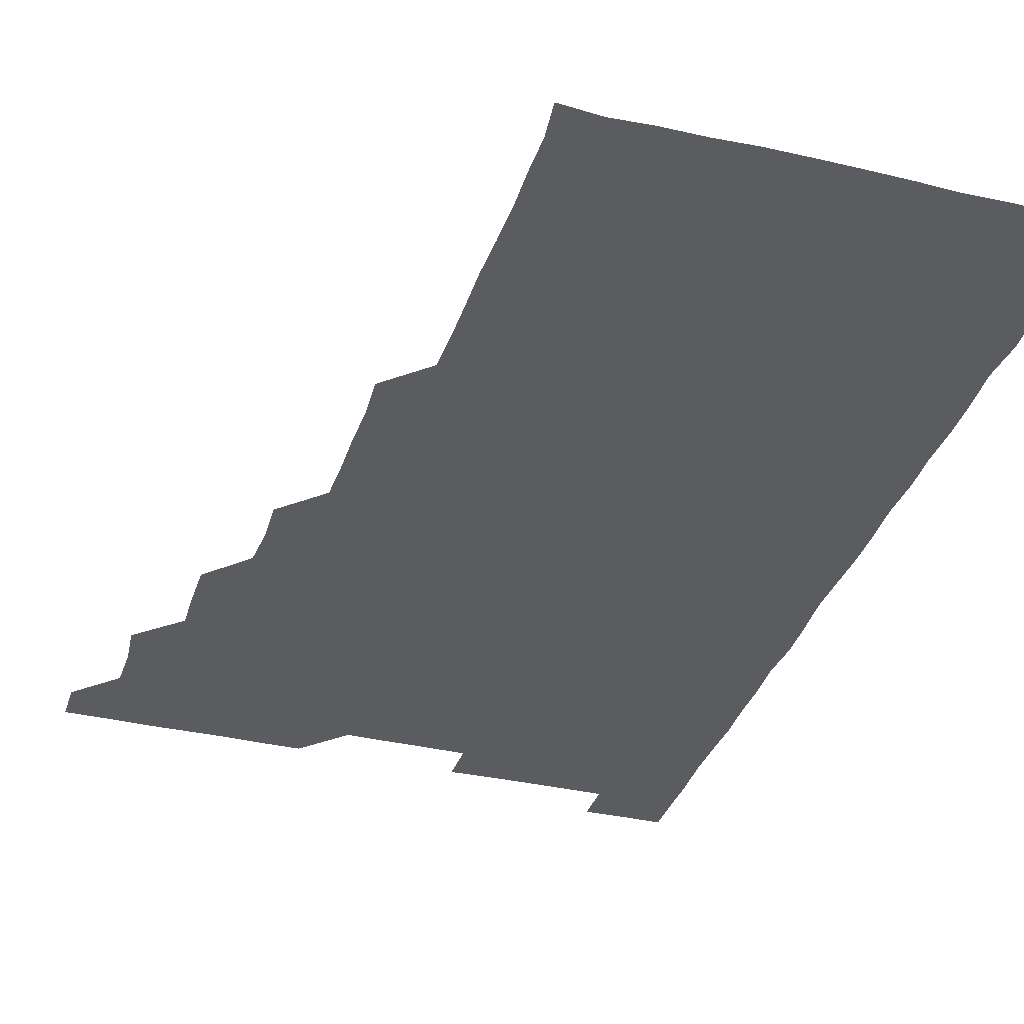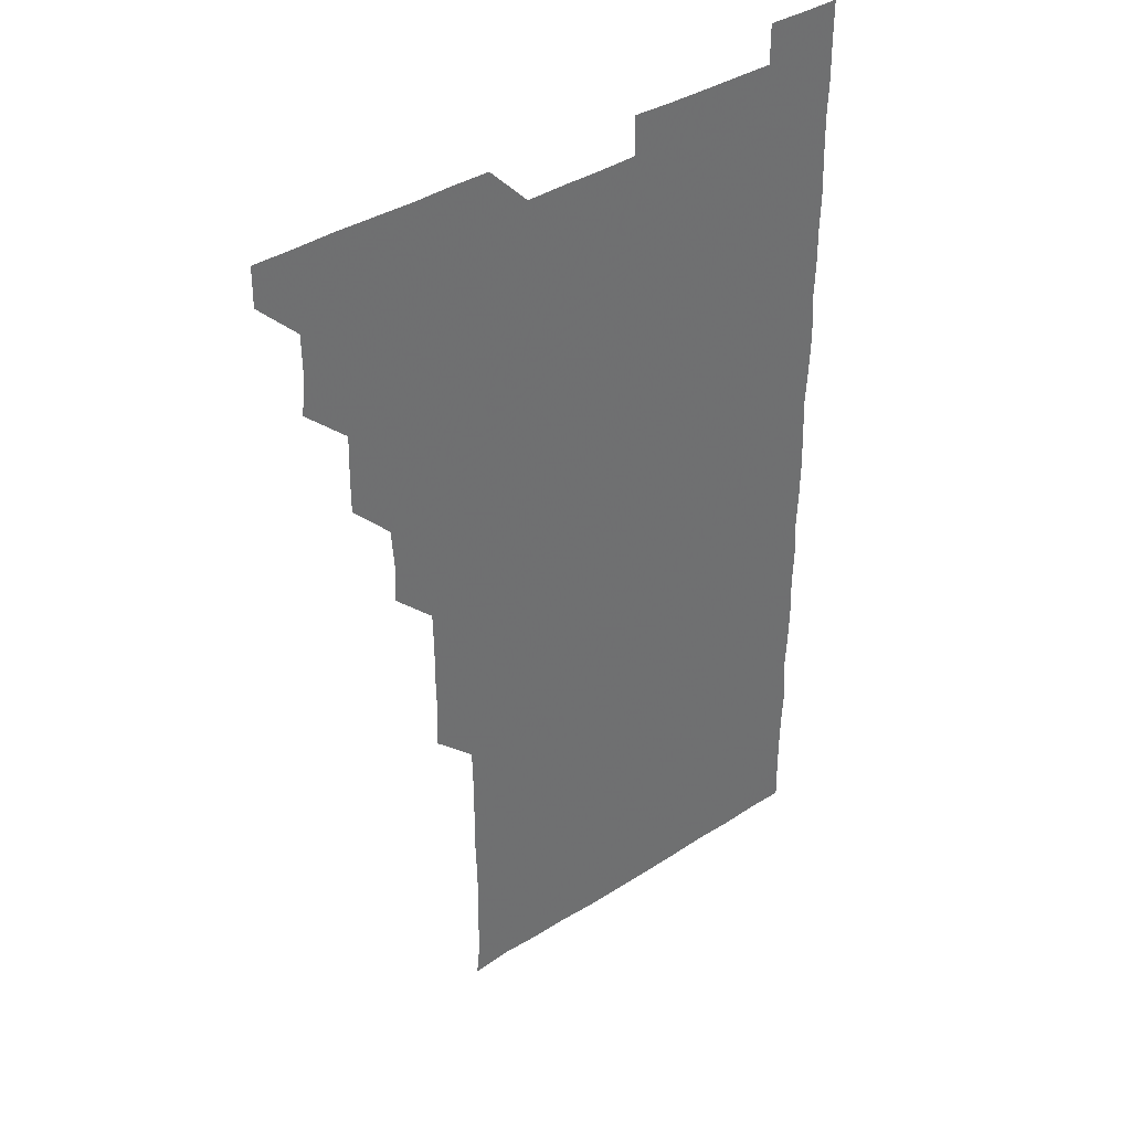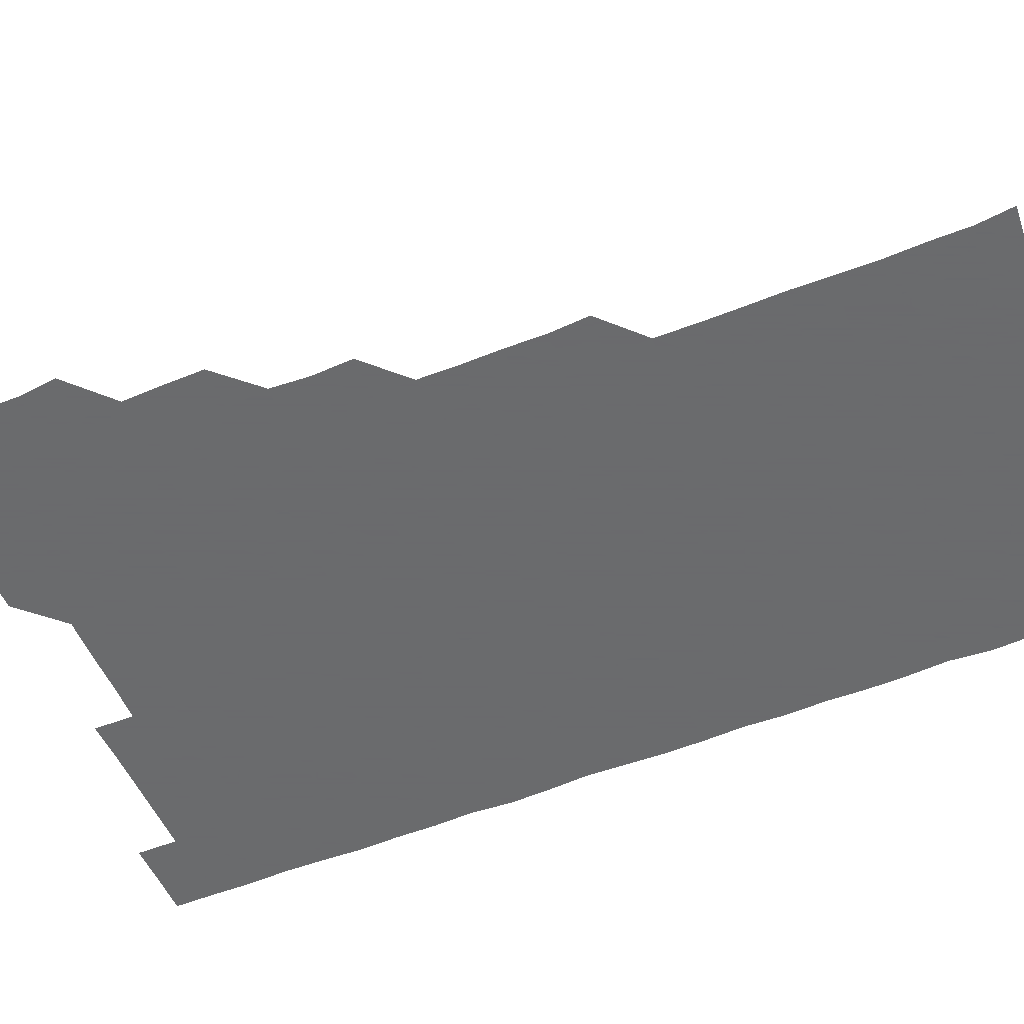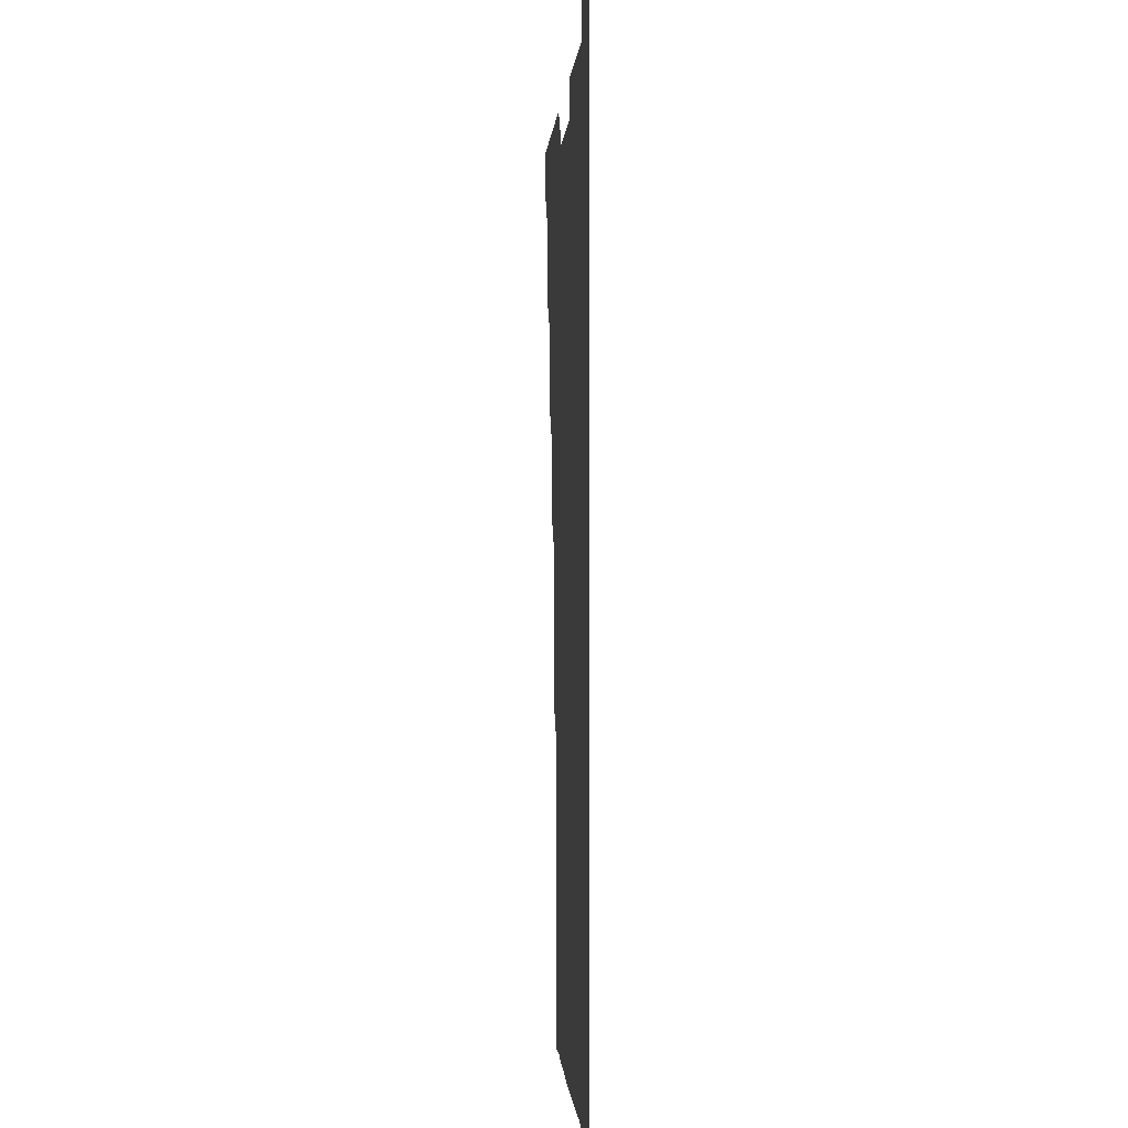
<metadata>
{"format":"obj","ext":"obj","renderer":"f3d","projection":"perspective","resolution":1024,"background":"white","views":[{"elev":-35.2,"azim":-17.3,"up":"+Z"},{"elev":38.2,"azim":-39.1,"up":"+Y"},{"elev":-53.2,"azim":-66.7,"up":"+Z"},{"elev":-0.4,"azim":86.2,"up":"+Y"}]}
</metadata>
<code>
v 480.8 541.1 0
v 481 555.9 0
v 494.7 495.9 0
v 496.2 510.1 0
v 496.1 525.9 0
v 496.3 540.9 0
v 496 556 0
v 510.5 450.6 0
v 510.6 465.2 0
v 511 480.9 0
v 512 496.5 0
v 510.9 511 0
v 511.4 526 0
v 511.2 540.7 0
v 510.9 556.4 0
v 525.6 405.2 0
v 526.2 420.5 0
v 525.2 435.3 0
v 526.7 451.2 0
v 526.2 466.2 0
v 525.8 480.9 0
v 526 496 0
v 526.2 511.1 0
v 526.2 525.9 0
v 526.3 540.6 0
v 525.8 556.2 0
v 540.4 330 0
v 541.3 345.1 0
v 540.9 360.1 0
v 541.1 375.2 0
v 540.8 390.5 0
v 540.9 405.9 0
v 540.9 420.9 0
v 541.7 436.6 0
v 540.7 450.8 0
v 541.3 466.1 0
v 541.4 481.2 0
v 540.7 496 0
v 541.1 510.9 0
v 541.1 525.9 0
v 541.1 540.7 0
v 541 556.1 0
v 555.1 195.6 0
v 556.6 209.5 0
v 556.5 223.7 0
v 556.9 238.9 0
v 556.6 254.6 0
v 556.1 269.7 0
v 556.3 285 0
v 556.3 300 0
v 556 315.2 0
v 556.3 331.2 0
v 556.1 346 0
v 556.1 361 0
v 556.1 376 0
v 556 391 0
v 556.3 406.3 0
v 556.1 421.2 0
v 555.9 436 0
v 556.5 451.5 0
v 555.9 466 0
v 556.1 481.1 0
v 556.6 496 0
v 556.1 511 0
v 556 526 0
v 556 540.9 0
v 556.1 556.5 0
v 570.3 196.9 0
v 570.3 210.2 0
v 571.8 226.5 0
v 571.5 241.4 0
v 571.4 256.1 0
v 571.5 271.3 0
v 571.2 286.1 0
v 570.7 300.5 0
v 571.4 316.6 0
v 571.4 331.5 0
v 571.2 346.1 0
v 571.4 361.3 0
v 570.9 376 0
v 571.3 391.4 0
v 570.8 405.8 0
v 571.2 421.3 0
v 571 436 0
v 571.1 451.1 0
v 571 466 0
v 571.2 481.1 0
v 570.9 496 0
v 571.3 510.9 0
v 571.1 525.7 0
v 571 540.7 0
v 570.4 556.5 0
v 584.5 196 0
v 586.3 212.1 0
v 586.7 227.1 0
v 586 241.2 0
v 586.6 257.2 0
v 586.3 271.4 0
v 586 286.1 0
v 586.3 301.6 0
v 586.1 316 0
v 585.7 330.5 0
v 586.4 346.9 0
v 586.2 361.1 0
v 586 376 0
v 586 391.1 0
v 586.2 406.2 0
v 586.3 421.3 0
v 586 436 0
v 586 451.1 0
v 586.3 466.4 0
v 586.1 481 0
v 586 496 0
v 586.1 511 0
v 586 526 0
v 585.8 540.8 0
v 600 195.9 0
v 601.5 211.3 0
v 601.1 226.3 0
v 601.1 241.3 0
v 601.1 256.2 0
v 600.9 270.9 0
v 601.1 286.3 0
v 601.1 301.1 0
v 601.1 316.3 0
v 601.3 331.8 0
v 600.9 345.6 0
v 601 361.3 0
v 601.1 376.3 0
v 601.3 391.7 0
v 601 406 0
v 601.1 421.2 0
v 601 436.1 0
v 601 451 0
v 601 466 0
v 601 481 0
v 601.2 496 0
v 601.1 510.9 0
v 600.9 526.2 0
v 600.9 541.1 0
v 615.3 195.1 0
v 616.2 212 0
v 616.2 226.6 0
v 616 241.1 0
v 616.1 256.4 0
v 616.1 271.1 0
v 615.9 285.7 0
v 616 301.3 0
v 616.1 316.6 0
v 616 331.4 0
v 616 345.9 0
v 616 361.2 0
v 616 376 0
v 616 391.2 0
v 615.9 405.6 0
v 616.1 421.4 0
v 616 436 0
v 616.1 451.2 0
v 616.1 466.1 0
v 616 481 0
v 616 496 0
v 616.1 510.9 0
v 616.3 525.7 0
v 616 541.1 0
v 630.8 195 0
v 631 211.3 0
v 630.9 226.4 0
v 631 241.4 0
v 631.1 256.5 0
v 631 271.1 0
v 631.1 286.4 0
v 631.1 301.1 0
v 631 316.2 0
v 630.9 331.2 0
v 631 346.2 0
v 631 361 0
v 631 376.4 0
v 631 391 0
v 631 406.1 0
v 631 421.4 0
v 631 436 0
v 631 451.1 0
v 631 466 0
v 631 481 0
v 631 496 0
v 631 511 0
v 631.1 525.6 0
v 631.1 541.4 0
v 630.9 556.5 0
v 645.9 195.1 0
v 645.9 211.8 0
v 645.9 226.6 0
v 646 240.9 0
v 645.7 256.6 0
v 646.2 271.4 0
v 646 286.2 0
v 645.9 301.6 0
v 646 316.3 0
v 646 330.9 0
v 646 345.8 0
v 646 361.4 0
v 646 376.2 0
v 645.9 391.2 0
v 646 406.2 0
v 645.9 421.3 0
v 646 436.1 0
v 645.9 451.2 0
v 646 466 0
v 646 481.2 0
v 646 496.1 0
v 646 510.9 0
v 646 525.9 0
v 646.1 540.9 0
v 645.6 556 0
v 661.3 195.3 0
v 660.8 211.5 0
v 661 226.2 0
v 660.6 241.6 0
v 661.6 254.9 0
v 661 271.1 0
v 661 286 0
v 661.1 300.8 0
v 660.9 316.2 0
v 660.9 331.3 0
v 660.9 346.2 0
v 660.9 361.2 0
v 660.9 376.2 0
v 661 391 0
v 660.8 406.3 0
v 661 421.1 0
v 660.9 436.2 0
v 661.1 450.9 0
v 660.9 466.2 0
v 661 481 0
v 660.9 496.1 0
v 661 511 0
v 661 526 0
v 661.1 540.7 0
v 660.8 555.9 0
v 676.7 195.9 0
v 675.9 211.2 0
v 675.7 226.9 0
v 676.1 240.8 0
v 676 255.8 0
v 675.3 272.3 0
v 675.9 286.1 0
v 675.7 301.8 0
v 675.8 316.5 0
v 675.8 331.3 0
v 675.9 346.1 0
v 675.5 361.7 0
v 675.9 376.2 0
v 675.7 391.2 0
v 676.2 405.8 0
v 676 420.9 0
v 675.7 436.3 0
v 675.9 451.1 0
v 676 466 0
v 675.7 481.3 0
v 675.9 496.1 0
v 675.9 511 0
v 676 526 0
v 676 541 0
v 676 555.9 0
v 692 195.5 0
v 690.9 210.9 0
v 690.1 227.1 0
v 690.7 241.3 0
v 690.7 256.9 0
v 691 271 0
v 690.5 286.8 0
v 690.9 301 0
v 690 317 0
v 690.9 331.1 0
v 690.6 346.3 0
v 691 361.1 0
v 690.5 376.4 0
v 690.7 391.2 0
v 690.9 406 0
v 690.6 421.4 0
v 691.1 435.9 0
v 690.8 451.2 0
v 690.9 466.1 0
v 690.8 481.1 0
v 690.9 496.1 0
v 690.8 511.1 0
v 691 526 0
v 691 540.9 0
v 691 555.9 0
v 691 571.1 0
v 706.8 196.1 0
v 705.7 211.4 0
v 706 226 0
v 706 241.1 0
v 705.1 257 0
v 705.5 271.1 0
v 705.7 286.3 0
v 705.3 301.6 0
v 705.8 316.1 0
v 705.6 331.2 0
v 705.5 346.1 0
v 706.1 361 0
v 705.8 376.2 0
v 705.6 391.1 0
v 705.8 406 0
v 705.6 421.5 0
v 705.1 436.5 0
v 706 450.8 0
v 705.9 466.1 0
v 705.1 481.4 0
v 705.8 496.1 0
v 705.8 511 0
v 705.8 526.1 0
v 705.7 540.9 0
v 706 556 0
v 706 570.9 0
v 721.3 195.7 0
v 720.9 210.1 0
v 720.8 225 0
v 721.1 239.8 0
v 721.8 254.3 0
v 720.5 269.5 0
v 721.3 284.7 0
v 721.6 299.6 0
v 721.1 314.7 0
v 721.6 329.7 0
v 720.9 345 0
v 721.5 360.1 0
v 721.7 374.8 0
v 721.2 389.8 0
v 720.6 405.3 0
v 721.5 420.4 0
v 722 435.3 0
v 720.9 450.4 0
v 721.5 465.3 0
v 721.3 480.5 0
v 721.7 495.4 0
v 721.1 510.4 0
v 720.8 525.9 0
v 721.2 541 0
v 721 556 0
v 721 571 0
f 5 6 1
f 1 6 2
f 6 7 2
f 10 11 3
f 3 11 4
f 11 12 4
f 4 12 5
f 12 13 5
f 5 13 6
f 13 14 6
f 6 14 7
f 14 15 7
f 18 19 8
f 8 19 9
f 19 20 9
f 9 20 10
f 20 21 10
f 10 21 11
f 21 22 11
f 11 22 12
f 22 23 12
f 12 23 13
f 23 24 13
f 13 24 14
f 24 25 14
f 14 25 15
f 25 26 15
f 31 32 16
f 16 32 17
f 32 33 17
f 17 33 18
f 33 34 18
f 18 34 19
f 34 35 19
f 19 35 20
f 35 36 20
f 20 36 21
f 36 37 21
f 21 37 22
f 37 38 22
f 22 38 23
f 38 39 23
f 23 39 24
f 39 40 24
f 24 40 25
f 40 41 25
f 25 41 26
f 41 42 26
f 51 52 27
f 27 52 28
f 52 53 28
f 28 53 29
f 53 54 29
f 29 54 30
f 54 55 30
f 30 55 31
f 55 56 31
f 31 56 32
f 56 57 32
f 32 57 33
f 57 58 33
f 33 58 34
f 58 59 34
f 34 59 35
f 59 60 35
f 35 60 36
f 60 61 36
f 36 61 37
f 61 62 37
f 37 62 38
f 62 63 38
f 38 63 39
f 63 64 39
f 39 64 40
f 64 65 40
f 40 65 41
f 65 66 41
f 41 66 42
f 66 67 42
f 43 68 44
f 68 69 44
f 44 69 45
f 69 70 45
f 45 70 46
f 70 71 46
f 46 71 47
f 71 72 47
f 47 72 48
f 72 73 48
f 48 73 49
f 73 74 49
f 49 74 50
f 74 75 50
f 50 75 51
f 75 76 51
f 51 76 52
f 76 77 52
f 52 77 53
f 77 78 53
f 53 78 54
f 78 79 54
f 54 79 55
f 79 80 55
f 55 80 56
f 80 81 56
f 56 81 57
f 81 82 57
f 57 82 58
f 82 83 58
f 58 83 59
f 83 84 59
f 59 84 60
f 84 85 60
f 60 85 61
f 85 86 61
f 61 86 62
f 86 87 62
f 62 87 63
f 87 88 63
f 63 88 64
f 88 89 64
f 64 89 65
f 89 90 65
f 65 90 66
f 90 91 66
f 66 91 67
f 91 92 67
f 68 93 69
f 93 94 69
f 69 94 70
f 94 95 70
f 70 95 71
f 95 96 71
f 71 96 72
f 96 97 72
f 72 97 73
f 97 98 73
f 73 98 74
f 98 99 74
f 74 99 75
f 99 100 75
f 75 100 76
f 100 101 76
f 76 101 77
f 101 102 77
f 77 102 78
f 102 103 78
f 78 103 79
f 103 104 79
f 79 104 80
f 104 105 80
f 80 105 81
f 105 106 81
f 81 106 82
f 106 107 82
f 82 107 83
f 107 108 83
f 83 108 84
f 108 109 84
f 84 109 85
f 109 110 85
f 85 110 86
f 110 111 86
f 86 111 87
f 111 112 87
f 87 112 88
f 112 113 88
f 88 113 89
f 113 114 89
f 89 114 90
f 114 115 90
f 90 115 91
f 115 116 91
f 91 116 92
f 93 117 94
f 117 118 94
f 94 118 95
f 118 119 95
f 95 119 96
f 119 120 96
f 96 120 97
f 120 121 97
f 97 121 98
f 121 122 98
f 98 122 99
f 122 123 99
f 99 123 100
f 123 124 100
f 100 124 101
f 124 125 101
f 101 125 102
f 125 126 102
f 102 126 103
f 126 127 103
f 103 127 104
f 127 128 104
f 104 128 105
f 128 129 105
f 105 129 106
f 129 130 106
f 106 130 107
f 130 131 107
f 107 131 108
f 131 132 108
f 108 132 109
f 132 133 109
f 109 133 110
f 133 134 110
f 110 134 111
f 134 135 111
f 111 135 112
f 135 136 112
f 112 136 113
f 136 137 113
f 113 137 114
f 137 138 114
f 114 138 115
f 138 139 115
f 115 139 116
f 139 140 116
f 117 141 118
f 141 142 118
f 118 142 119
f 142 143 119
f 119 143 120
f 143 144 120
f 120 144 121
f 144 145 121
f 121 145 122
f 145 146 122
f 122 146 123
f 146 147 123
f 123 147 124
f 147 148 124
f 124 148 125
f 148 149 125
f 125 149 126
f 149 150 126
f 126 150 127
f 150 151 127
f 127 151 128
f 151 152 128
f 128 152 129
f 152 153 129
f 129 153 130
f 153 154 130
f 130 154 131
f 154 155 131
f 131 155 132
f 155 156 132
f 132 156 133
f 156 157 133
f 133 157 134
f 157 158 134
f 134 158 135
f 158 159 135
f 135 159 136
f 159 160 136
f 136 160 137
f 160 161 137
f 137 161 138
f 161 162 138
f 138 162 139
f 162 163 139
f 139 163 140
f 163 164 140
f 141 165 142
f 165 166 142
f 142 166 143
f 166 167 143
f 143 167 144
f 167 168 144
f 144 168 145
f 168 169 145
f 145 169 146
f 169 170 146
f 146 170 147
f 170 171 147
f 147 171 148
f 171 172 148
f 148 172 149
f 172 173 149
f 149 173 150
f 173 174 150
f 150 174 151
f 174 175 151
f 151 175 152
f 175 176 152
f 152 176 153
f 176 177 153
f 153 177 154
f 177 178 154
f 154 178 155
f 178 179 155
f 155 179 156
f 179 180 156
f 156 180 157
f 180 181 157
f 157 181 158
f 181 182 158
f 158 182 159
f 182 183 159
f 159 183 160
f 183 184 160
f 160 184 161
f 184 185 161
f 161 185 162
f 185 186 162
f 162 186 163
f 186 187 163
f 163 187 164
f 187 188 164
f 165 190 166
f 190 191 166
f 166 191 167
f 191 192 167
f 167 192 168
f 192 193 168
f 168 193 169
f 193 194 169
f 169 194 170
f 194 195 170
f 170 195 171
f 195 196 171
f 171 196 172
f 196 197 172
f 172 197 173
f 197 198 173
f 173 198 174
f 198 199 174
f 174 199 175
f 199 200 175
f 175 200 176
f 200 201 176
f 176 201 177
f 201 202 177
f 177 202 178
f 202 203 178
f 178 203 179
f 203 204 179
f 179 204 180
f 204 205 180
f 180 205 181
f 205 206 181
f 181 206 182
f 206 207 182
f 182 207 183
f 207 208 183
f 183 208 184
f 208 209 184
f 184 209 185
f 209 210 185
f 185 210 186
f 210 211 186
f 186 211 187
f 211 212 187
f 187 212 188
f 212 213 188
f 188 213 189
f 213 214 189
f 190 215 191
f 215 216 191
f 191 216 192
f 216 217 192
f 192 217 193
f 217 218 193
f 193 218 194
f 218 219 194
f 194 219 195
f 219 220 195
f 195 220 196
f 220 221 196
f 196 221 197
f 221 222 197
f 197 222 198
f 222 223 198
f 198 223 199
f 223 224 199
f 199 224 200
f 224 225 200
f 200 225 201
f 225 226 201
f 201 226 202
f 226 227 202
f 202 227 203
f 227 228 203
f 203 228 204
f 228 229 204
f 204 229 205
f 229 230 205
f 205 230 206
f 230 231 206
f 206 231 207
f 231 232 207
f 207 232 208
f 232 233 208
f 208 233 209
f 233 234 209
f 209 234 210
f 234 235 210
f 210 235 211
f 235 236 211
f 211 236 212
f 236 237 212
f 212 237 213
f 237 238 213
f 213 238 214
f 238 239 214
f 215 240 216
f 240 241 216
f 216 241 217
f 241 242 217
f 217 242 218
f 242 243 218
f 218 243 219
f 243 244 219
f 219 244 220
f 244 245 220
f 220 245 221
f 245 246 221
f 221 246 222
f 246 247 222
f 222 247 223
f 247 248 223
f 223 248 224
f 248 249 224
f 224 249 225
f 249 250 225
f 225 250 226
f 250 251 226
f 226 251 227
f 251 252 227
f 227 252 228
f 252 253 228
f 228 253 229
f 253 254 229
f 229 254 230
f 254 255 230
f 230 255 231
f 255 256 231
f 231 256 232
f 256 257 232
f 232 257 233
f 257 258 233
f 233 258 234
f 258 259 234
f 234 259 235
f 259 260 235
f 235 260 236
f 260 261 236
f 236 261 237
f 261 262 237
f 237 262 238
f 262 263 238
f 238 263 239
f 263 264 239
f 240 265 241
f 265 266 241
f 241 266 242
f 266 267 242
f 242 267 243
f 267 268 243
f 243 268 244
f 268 269 244
f 244 269 245
f 269 270 245
f 245 270 246
f 270 271 246
f 246 271 247
f 271 272 247
f 247 272 248
f 272 273 248
f 248 273 249
f 273 274 249
f 249 274 250
f 274 275 250
f 250 275 251
f 275 276 251
f 251 276 252
f 276 277 252
f 252 277 253
f 277 278 253
f 253 278 254
f 278 279 254
f 254 279 255
f 279 280 255
f 255 280 256
f 280 281 256
f 256 281 257
f 281 282 257
f 257 282 258
f 282 283 258
f 258 283 259
f 283 284 259
f 259 284 260
f 284 285 260
f 260 285 261
f 285 286 261
f 261 286 262
f 286 287 262
f 262 287 263
f 287 288 263
f 263 288 264
f 288 289 264
f 265 291 266
f 291 292 266
f 266 292 267
f 292 293 267
f 267 293 268
f 293 294 268
f 268 294 269
f 294 295 269
f 269 295 270
f 295 296 270
f 270 296 271
f 296 297 271
f 271 297 272
f 297 298 272
f 272 298 273
f 298 299 273
f 273 299 274
f 299 300 274
f 274 300 275
f 300 301 275
f 275 301 276
f 301 302 276
f 276 302 277
f 302 303 277
f 277 303 278
f 303 304 278
f 278 304 279
f 304 305 279
f 279 305 280
f 305 306 280
f 280 306 281
f 306 307 281
f 281 307 282
f 307 308 282
f 282 308 283
f 308 309 283
f 283 309 284
f 309 310 284
f 284 310 285
f 310 311 285
f 285 311 286
f 311 312 286
f 286 312 287
f 312 313 287
f 287 313 288
f 313 314 288
f 288 314 289
f 314 315 289
f 289 315 290
f 315 316 290
f 291 317 292
f 317 318 292
f 292 318 293
f 318 319 293
f 293 319 294
f 319 320 294
f 294 320 295
f 320 321 295
f 295 321 296
f 321 322 296
f 296 322 297
f 322 323 297
f 297 323 298
f 323 324 298
f 298 324 299
f 324 325 299
f 299 325 300
f 325 326 300
f 300 326 301
f 326 327 301
f 301 327 302
f 327 328 302
f 302 328 303
f 328 329 303
f 303 329 304
f 329 330 304
f 304 330 305
f 330 331 305
f 305 331 306
f 331 332 306
f 306 332 307
f 332 333 307
f 307 333 308
f 333 334 308
f 308 334 309
f 334 335 309
f 309 335 310
f 335 336 310
f 310 336 311
f 336 337 311
f 311 337 312
f 337 338 312
f 312 338 313
f 338 339 313
f 313 339 314
f 339 340 314
f 314 340 315
f 340 341 315
f 315 341 316
f 341 342 316

</code>
